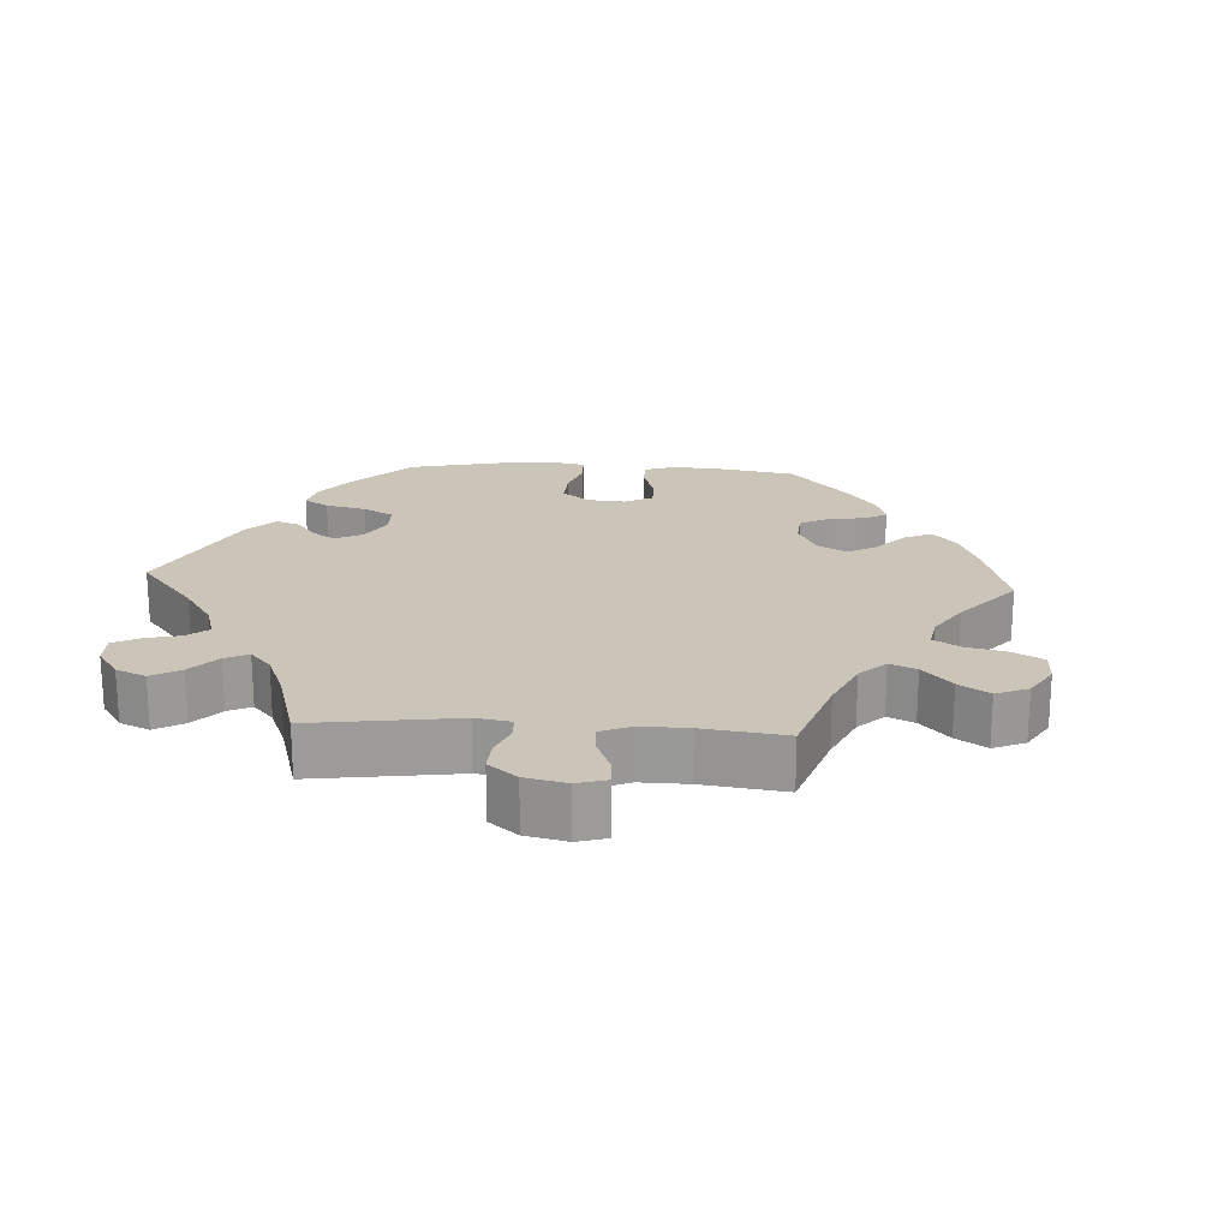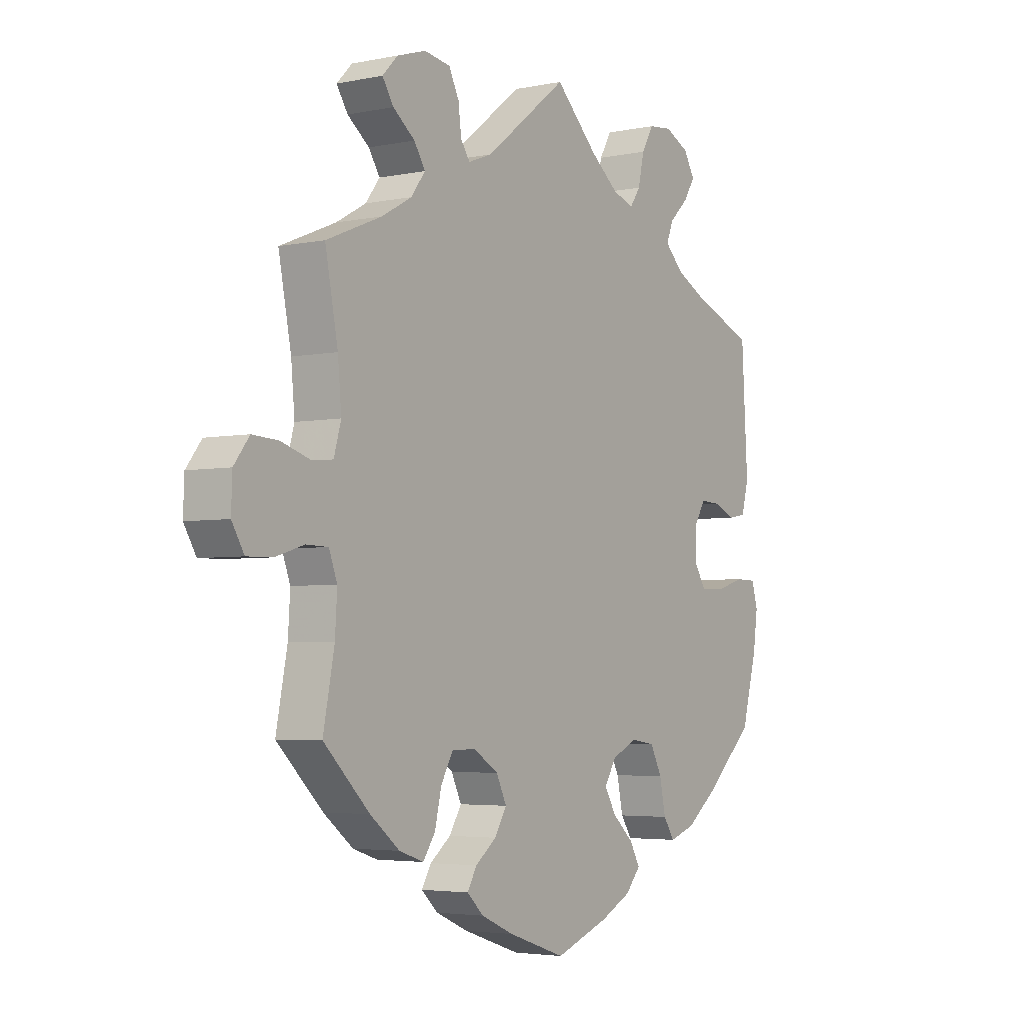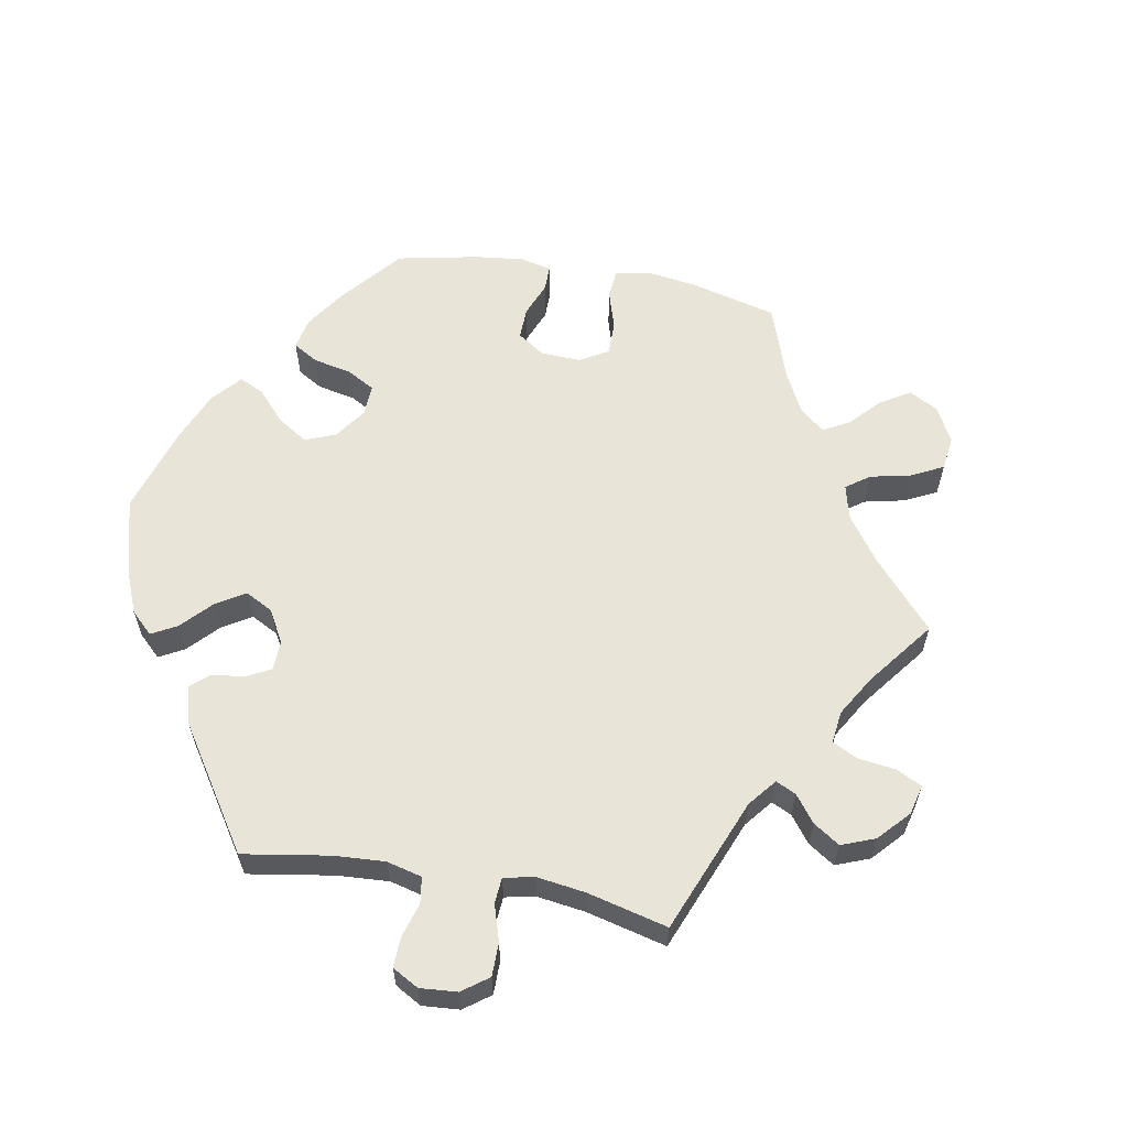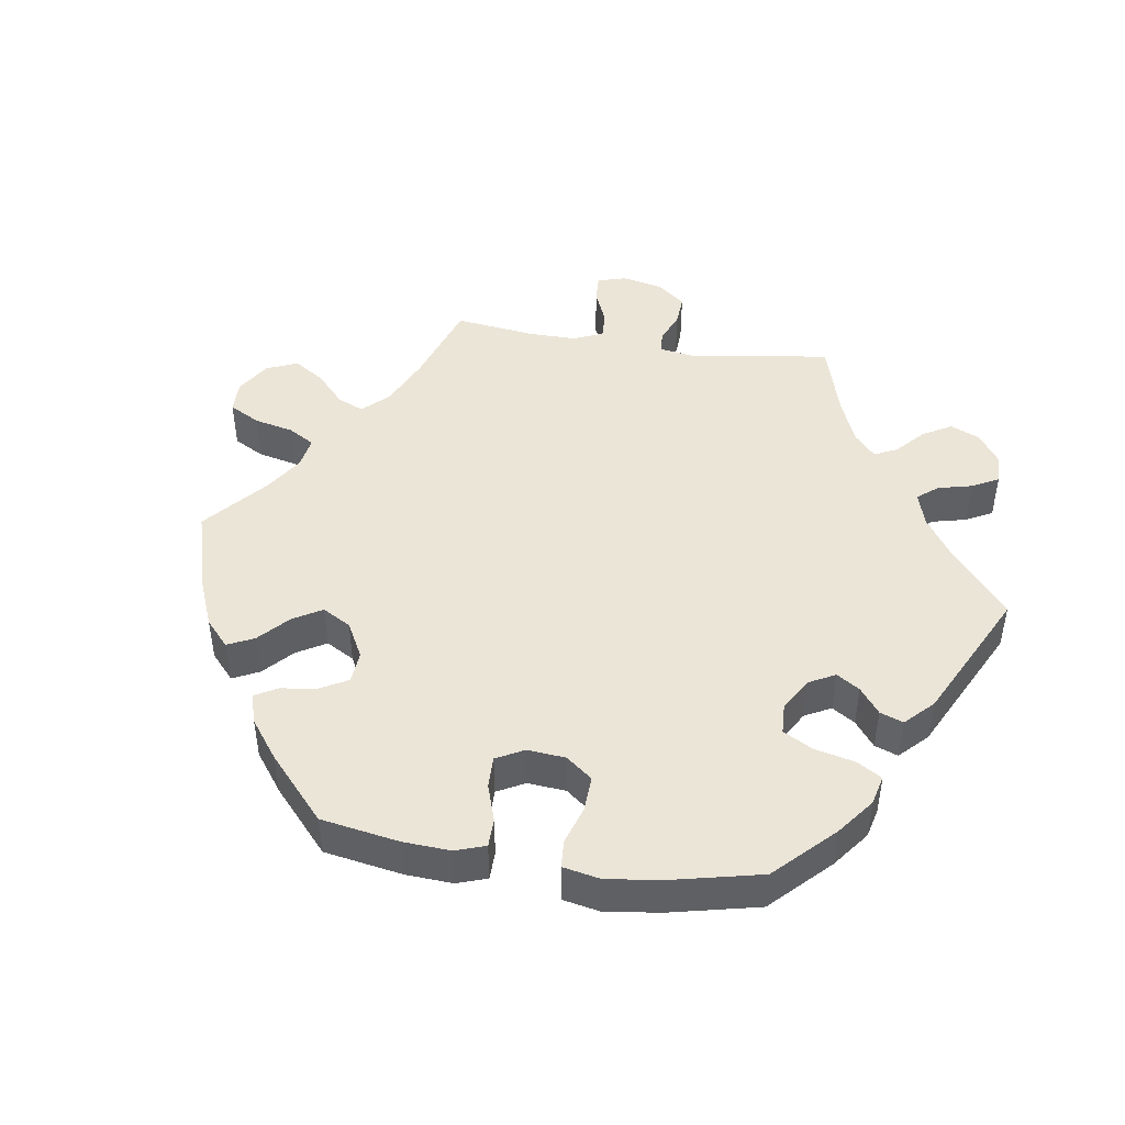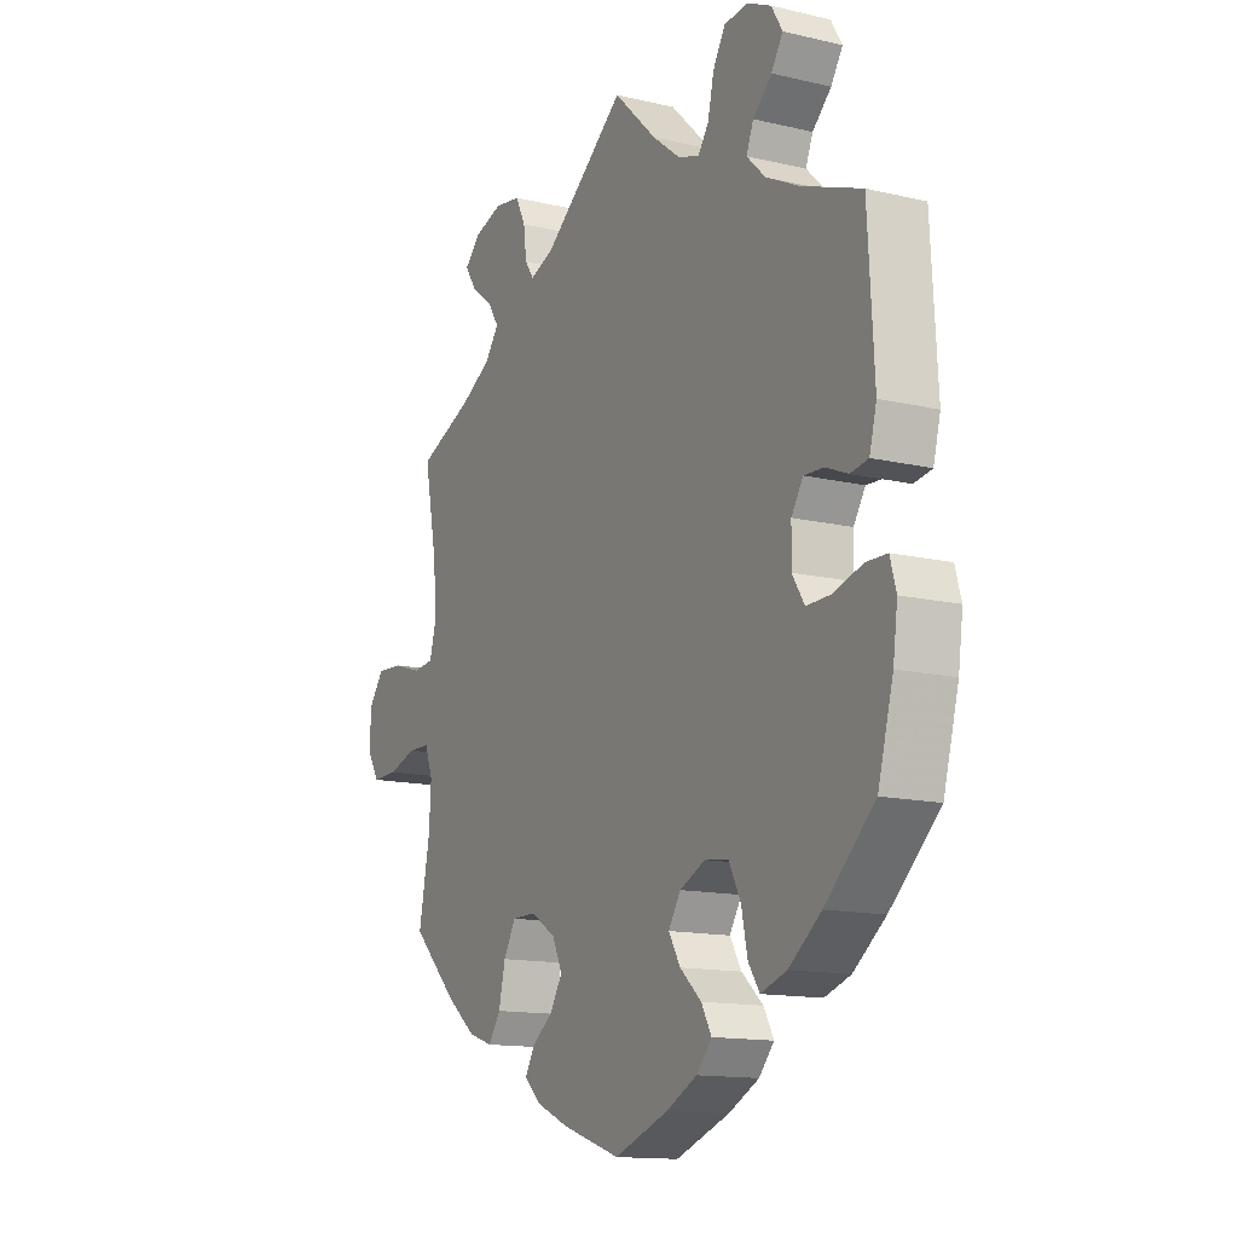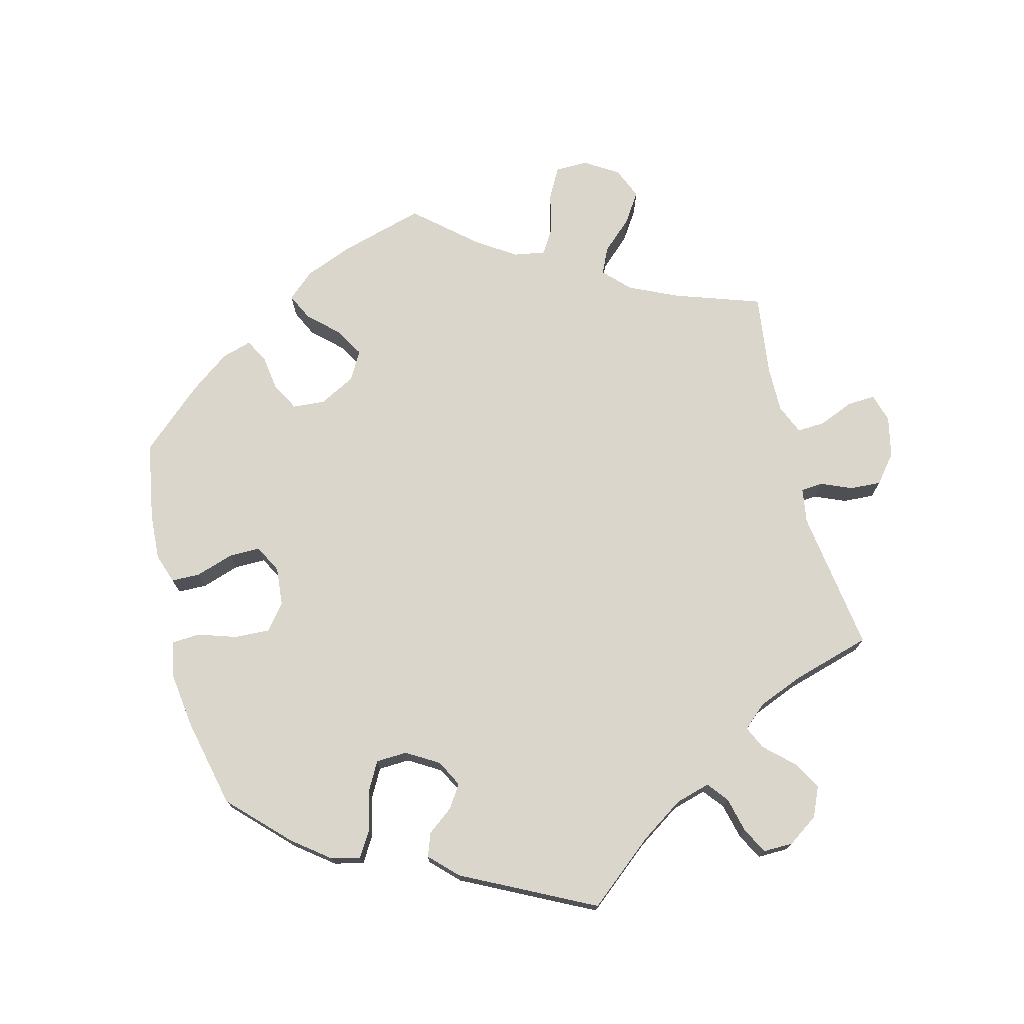
<metadata>
{"format":"obj","ext":"obj","renderer":"f3d","projection":"perspective","resolution":1024,"background":"white","views":[{"elev":20.5,"azim":33.5,"up":"+Y"},{"elev":-3.9,"azim":124.1,"up":"+Z"},{"elev":60.2,"azim":-19.8,"up":"+Y"},{"elev":46.0,"azim":-141.4,"up":"+Y"},{"elev":-13.8,"azim":-117.7,"up":"+Z"},{"elev":73.6,"azim":-74.4,"up":"+Y"}]}
</metadata>
<code>
v 0.411 0.07 -0.376
v 0.353 0.07 -0.422
v 0.305 0.07 -0.438
v 0.281 0.07 -0.403
v 0.268 0.07 -0.347
v 0.244 0.07 -0.305
v 0.197 0.07 -0.305
v 0.148 0.07 -0.336
v 0.128 0.07 -0.378
v 0.152 0.07 -0.417
v 0.193 0.07 -0.449
v 0.212 0.07 -0.481
v 0.179 0.07 -0.512
v 0.115 0.07 -0.54
v 0.001 0.07 -0.578
v -0.106 0.07 -0.539
v -0.166 0.07 -0.509
v -0.196 0.07 -0.475
v -0.176 0.07 -0.439
v -0.134 0.07 -0.401
v -0.111 0.07 -0.362
v -0.135 0.07 -0.324
v -0.185 0.07 -0.301
v -0.232 0.07 -0.308
v -0.255 0.07 -0.353
v -0.267 0.07 -0.41
v -0.289 0.07 -0.443
v -0.34 0.07 -0.426
v -0.403 0.07 -0.378
v -0.5 0.07 -0.289
v -0.53 0.07 -0.179
v -0.539 0.07 -0.113
v -0.527 0.07 -0.071
v -0.486 0.07 -0.07
v -0.429 0.07 -0.087
v -0.381 0.07 -0.088
v -0.357 0.07 -0.05
v -0.358 0.07 0.004
v -0.381 0.07 0.04
v -0.42 0.07 0.038
v -0.463 0.07 0.02
v -0.498 0.07 0.026
v -0.512 0.07 0.079
v -0.5 0.07 0.289
v -0.384 0.07 0.333
v -0.318 0.07 0.366
v -0.281 0.07 0.402
v -0.295 0.07 0.437
v -0.332 0.07 0.472
v -0.355 0.07 0.508
v -0.333 0.07 0.545
v -0.285 0.07 0.568
v -0.239 0.07 0.563
v -0.215 0.07 0.522
v -0.203 0.07 0.469
v -0.182 0.07 0.439
v -0.14 0.07 0.453
v -0.085 0.07 0.496
v 0 0.07 0.578
v 0.163 0.07 0.451
v 0.21 0.07 0.433
v 0.228 0.07 0.459
v 0.234 0.07 0.507
v 0.254 0.07 0.547
v 0.305 0.07 0.555
v 0.362 0.07 0.537
v 0.392 0.07 0.506
v 0.37 0.07 0.472
v 0.327 0.07 0.439
v 0.305 0.07 0.405
v 0.333 0.07 0.368
v 0.392 0.07 0.335
v 0.501 0.07 0.29
v 0.476 0.07 0.162
v 0.469 0.07 0.085
v 0.483 0.07 0.036
v 0.524 0.07 0.032
v 0.581 0.07 0.05
v 0.632 0.07 0.053
v 0.662 0.07 0.014
v 0.664 0.07 -0.043
v 0.64 0.07 -0.083
v 0.59 0.07 -0.082
v 0.534 0.07 -0.065
v 0.491 0.07 -0.066
v 0.475 0.07 -0.109
v 0.479 0.07 -0.175
v 0.501 0.07 -0.288
v 0.411 0 -0.376
v 0.353 0 -0.422
v 0.305 0 -0.438
v 0.281 0 -0.403
v 0.268 0 -0.347
v 0.244 0 -0.305
v 0.197 0 -0.305
v 0.148 0 -0.336
v 0.128 0 -0.378
v 0.152 0 -0.417
v 0.193 0 -0.449
v 0.212 0 -0.481
v 0.179 0 -0.512
v 0.115 0 -0.54
v 0.001 0 -0.578
v -0.106 0 -0.539
v -0.166 0 -0.509
v -0.196 0 -0.475
v -0.176 0 -0.439
v -0.134 0 -0.401
v -0.111 0 -0.362
v -0.135 0 -0.324
v -0.185 0 -0.301
v -0.232 0 -0.308
v -0.255 0 -0.353
v -0.267 0 -0.41
v -0.289 0 -0.443
v -0.34 0 -0.426
v -0.403 0 -0.378
v -0.5 0 -0.289
v -0.53 0 -0.179
v -0.539 0 -0.113
v -0.527 0 -0.071
v -0.486 0 -0.07
v -0.429 0 -0.087
v -0.381 0 -0.088
v -0.357 0 -0.05
v -0.358 0 0.004
v -0.381 0 0.04
v -0.42 0 0.038
v -0.463 0 0.02
v -0.498 0 0.026
v -0.512 0 0.079
v -0.5 0 0.289
v -0.384 0 0.333
v -0.318 0 0.366
v -0.281 0 0.402
v -0.295 0 0.437
v -0.332 0 0.472
v -0.355 0 0.508
v -0.333 0 0.545
v -0.285 0 0.568
v -0.239 0 0.563
v -0.215 0 0.522
v -0.203 0 0.469
v -0.182 0 0.439
v -0.14 0 0.453
v -0.085 0 0.496
v 0 0 0.578
v 0.163 0 0.451
v 0.21 0 0.433
v 0.228 0 0.459
v 0.234 0 0.507
v 0.254 0 0.547
v 0.305 0 0.555
v 0.362 0 0.537
v 0.392 0 0.506
v 0.37 0 0.472
v 0.327 0 0.439
v 0.305 0 0.405
v 0.333 0 0.368
v 0.392 0 0.335
v 0.501 0 0.29
v 0.476 0 0.162
v 0.469 0 0.085
v 0.483 0 0.036
v 0.524 0 0.032
v 0.581 0 0.05
v 0.632 0 0.053
v 0.662 0 0.014
v 0.664 0 -0.043
v 0.64 0 -0.083
v 0.59 0 -0.082
v 0.534 0 -0.065
v 0.491 0 -0.066
v 0.475 0 -0.109
v 0.479 0 -0.175
v 0.501 0 -0.288
f 87 88 1 2
f 86 87 2 3
f 85 86 3 4
f 81 82 83 84
f 81 84 85
f 80 81 85
f 77 78 79 80
f 76 77 80 85
f 75 76 85 4
f 72 73 74
f 71 72 74 75
f 70 71 75 4
f 66 67 68 69
f 66 69 70
f 65 66 70
f 62 63 64 65
f 61 62 65 70
f 58 59 60
f 57 58 60 61
f 56 57 61 70
f 52 53 54 55
f 52 55 56
f 51 52 56
f 48 49 50 51
f 47 48 51 56
f 46 47 56 70
f 42 43 44 45
f 40 41 42 45
f 39 40 45 46
f 38 39 46 70
f 32 33 34 35
f 32 35 36
f 31 32 36
f 30 31 36
f 29 30 36 37
f 25 26 27 28
f 24 25 28 29
f 17 18 19 20
f 17 20 21
f 16 17 21
f 15 16 21
f 14 15 21
f 13 14 21 22
f 10 11 12 13
f 9 10 13 22
f 70 4 5
f 70 5 6
f 37 38 70 6
f 24 29 37
f 23 24 37
f 23 37 6 7
f 8 9 22 23
f 7 8 23
f 90 89 176 175
f 91 90 175 174
f 92 91 174 173
f 172 171 170 169
f 173 172 169
f 173 169 168
f 168 167 166 165
f 173 168 165 164
f 92 173 164 163
f 162 161 160
f 163 162 160 159
f 92 163 159 158
f 157 156 155 154
f 158 157 154
f 158 154 153
f 153 152 151 150
f 158 153 150 149
f 148 147 146
f 149 148 146 145
f 158 149 145 144
f 143 142 141 140
f 144 143 140
f 144 140 139
f 139 138 137 136
f 144 139 136 135
f 158 144 135 134
f 133 132 131 130
f 133 130 129 128
f 134 133 128 127
f 158 134 127 126
f 123 122 121 120
f 124 123 120
f 124 120 119
f 124 119 118
f 125 124 118 117
f 116 115 114 113
f 117 116 113 112
f 108 107 106 105
f 109 108 105
f 109 105 104
f 109 104 103
f 109 103 102
f 110 109 102 101
f 101 100 99 98
f 110 101 98 97
f 93 92 158
f 94 93 158
f 94 158 126 125
f 125 117 112
f 125 112 111
f 95 94 125 111
f 111 110 97 96
f 111 96 95
f 1 89 90 2
f 2 90 91 3
f 3 91 92 4
f 4 92 93 5
f 5 93 94 6
f 6 94 95 7
f 7 95 96 8
f 8 96 97 9
f 9 97 98 10
f 10 98 99 11
f 11 99 100 12
f 12 100 101 13
f 13 101 102 14
f 14 102 103 15
f 15 103 104 16
f 16 104 105 17
f 17 105 106 18
f 18 106 107 19
f 19 107 108 20
f 20 108 109 21
f 21 109 110 22
f 22 110 111 23
f 23 111 112 24
f 24 112 113 25
f 25 113 114 26
f 26 114 115 27
f 27 115 116 28
f 28 116 117 29
f 29 117 118 30
f 30 118 119 31
f 31 119 120 32
f 32 120 121 33
f 33 121 122 34
f 34 122 123 35
f 35 123 124 36
f 36 124 125 37
f 37 125 126 38
f 38 126 127 39
f 39 127 128 40
f 40 128 129 41
f 41 129 130 42
f 42 130 131 43
f 43 131 132 44
f 44 132 133 45
f 45 133 134 46
f 46 134 135 47
f 47 135 136 48
f 48 136 137 49
f 49 137 138 50
f 50 138 139 51
f 51 139 140 52
f 52 140 141 53
f 53 141 142 54
f 54 142 143 55
f 55 143 144 56
f 56 144 145 57
f 57 145 146 58
f 58 146 147 59
f 59 147 148 60
f 60 148 149 61
f 61 149 150 62
f 62 150 151 63
f 63 151 152 64
f 64 152 153 65
f 65 153 154 66
f 66 154 155 67
f 67 155 156 68
f 68 156 157 69
f 69 157 158 70
f 70 158 159 71
f 71 159 160 72
f 72 160 161 73
f 73 161 162 74
f 74 162 163 75
f 75 163 164 76
f 76 164 165 77
f 77 165 166 78
f 78 166 167 79
f 79 167 168 80
f 80 168 169 81
f 81 169 170 82
f 82 170 171 83
f 83 171 172 84
f 84 172 173 85
f 85 173 174 86
f 86 174 175 87
f 87 175 176 88
f 88 176 89 1

</code>
